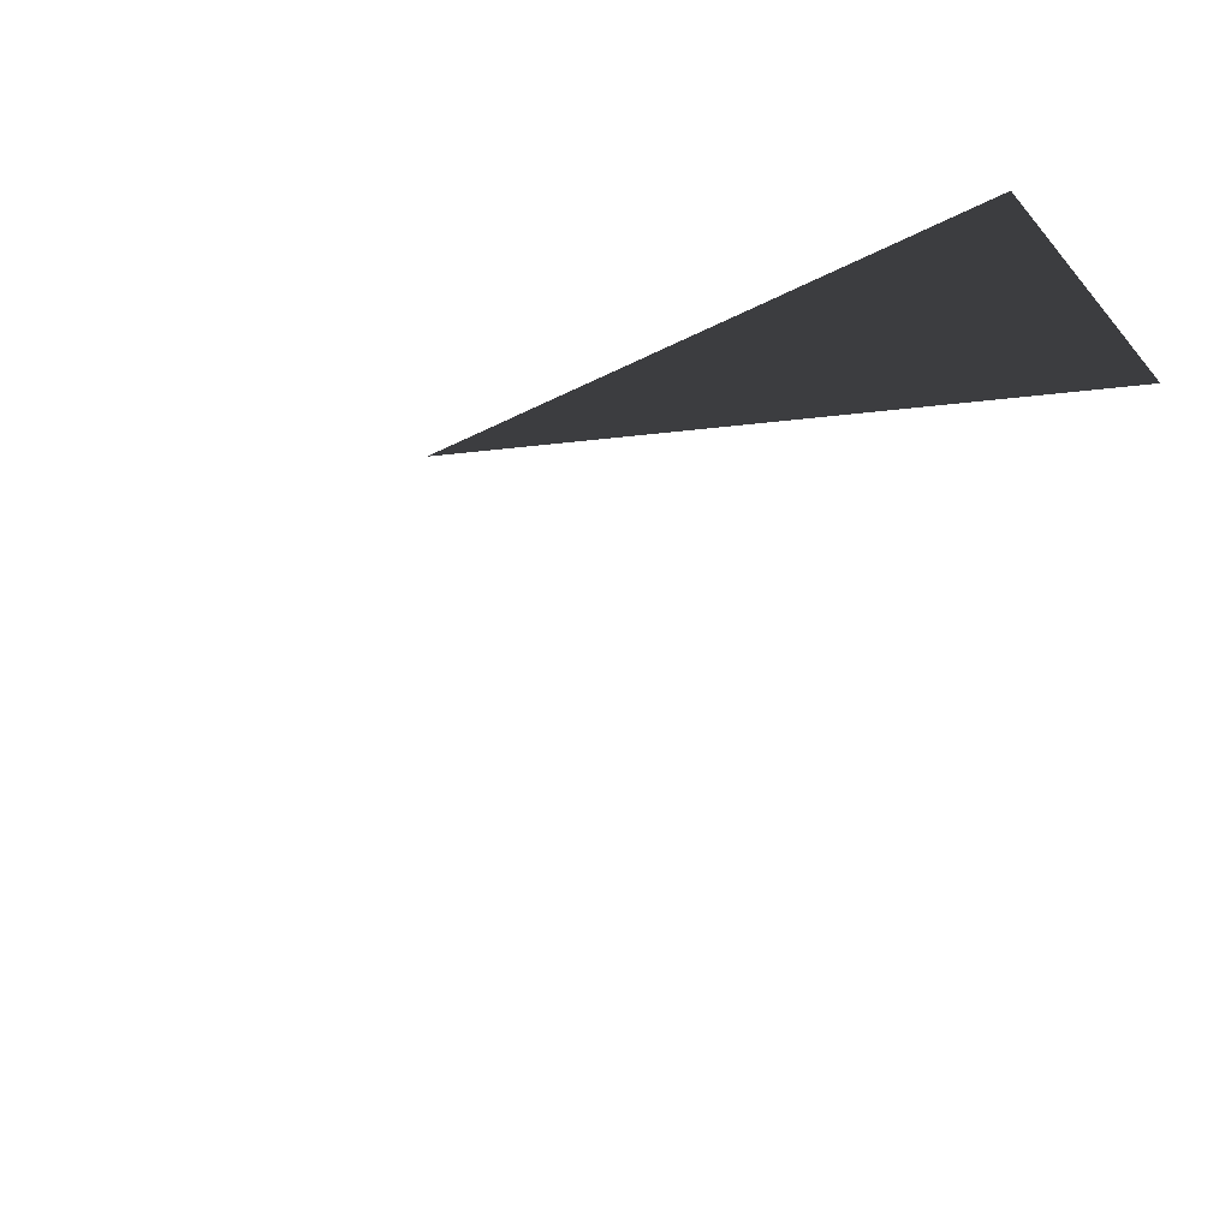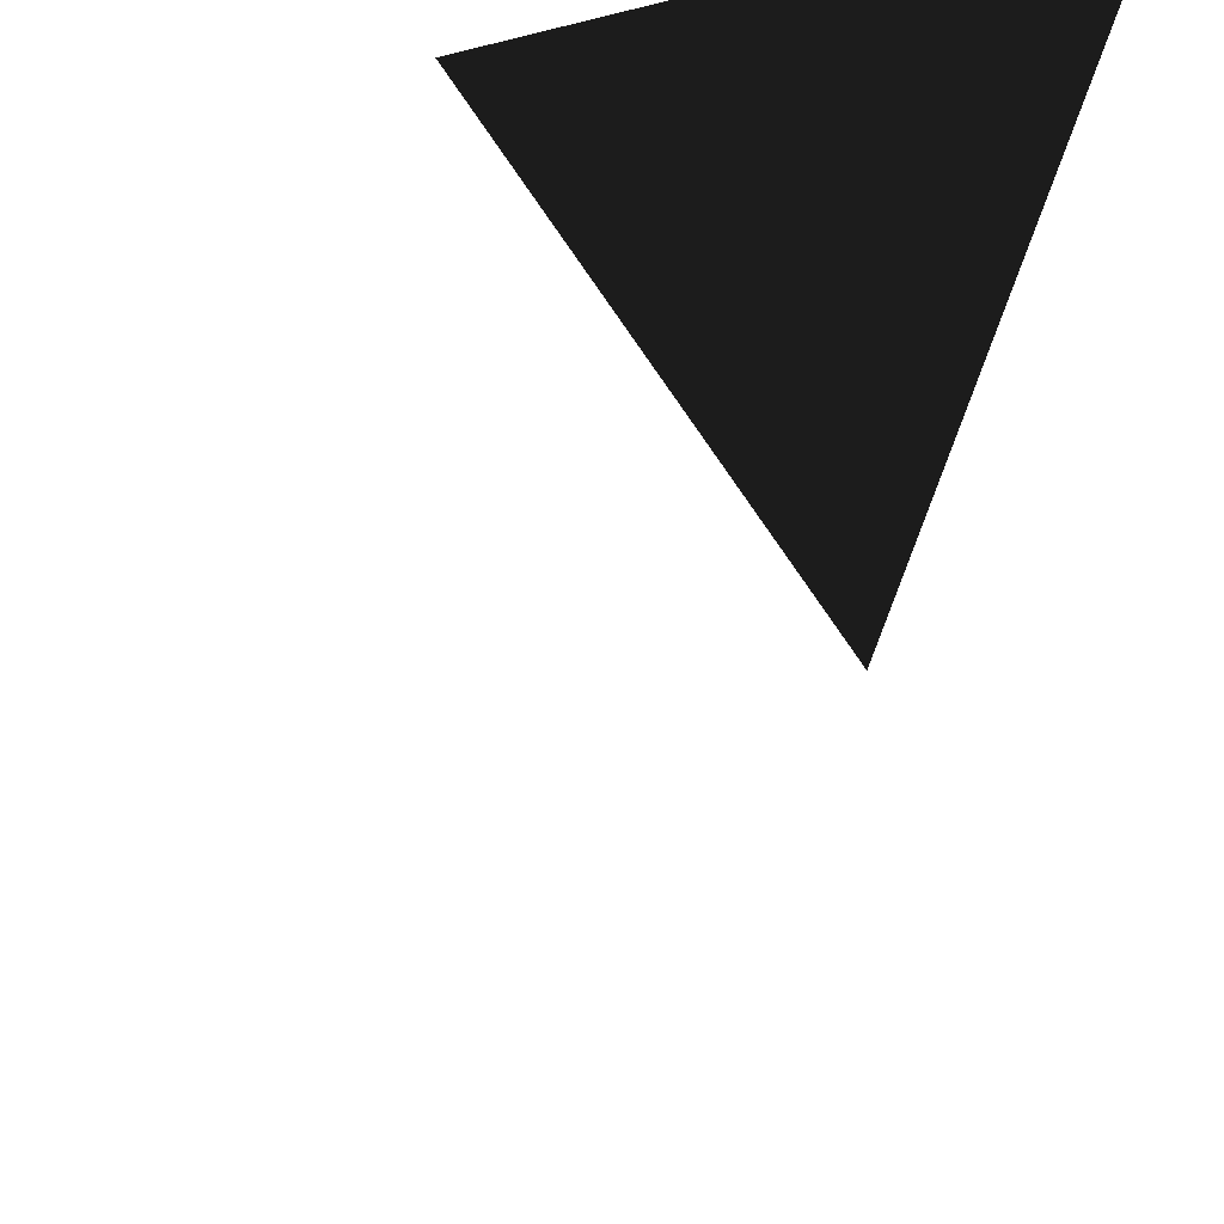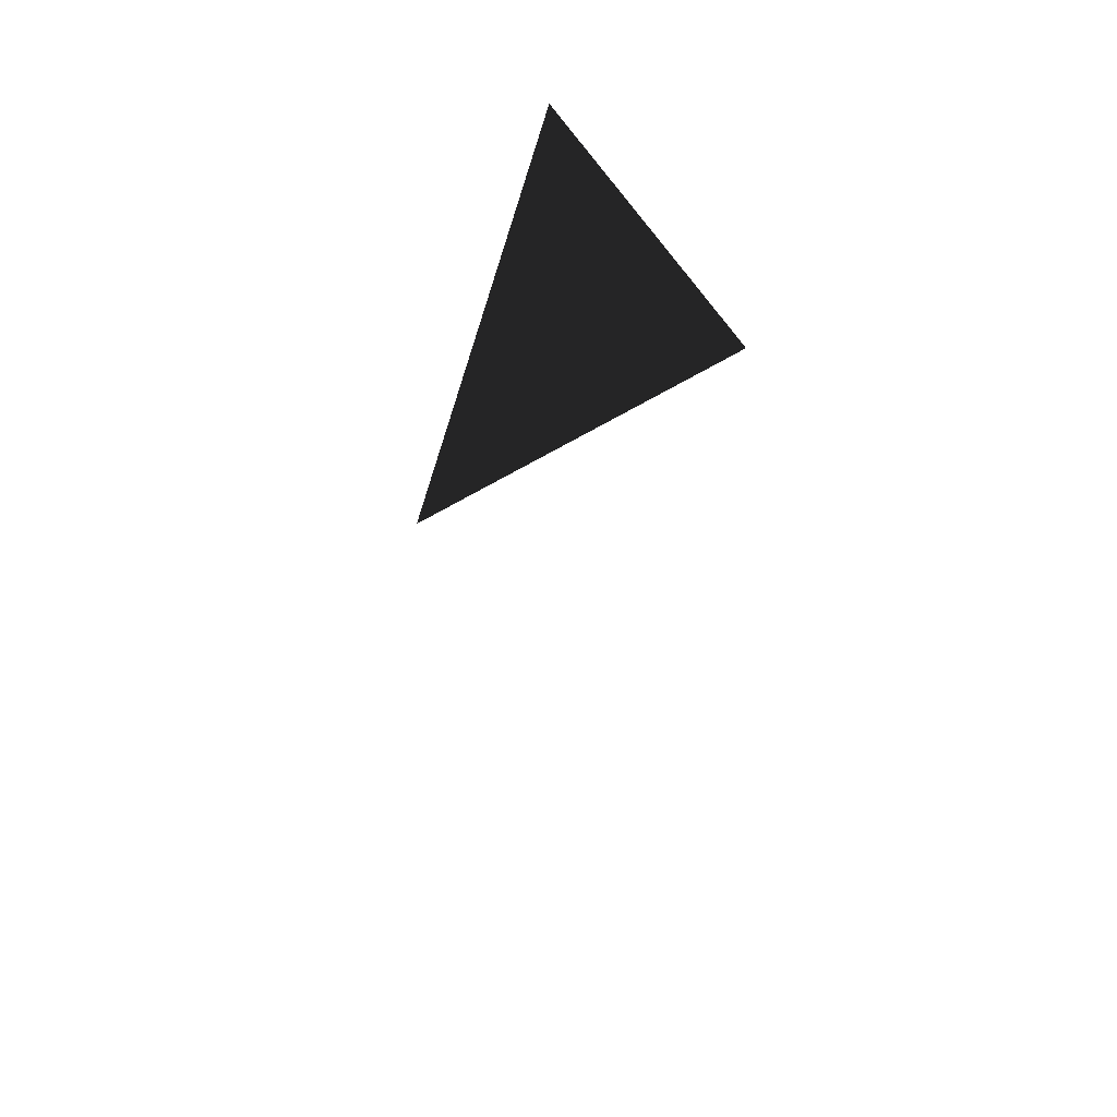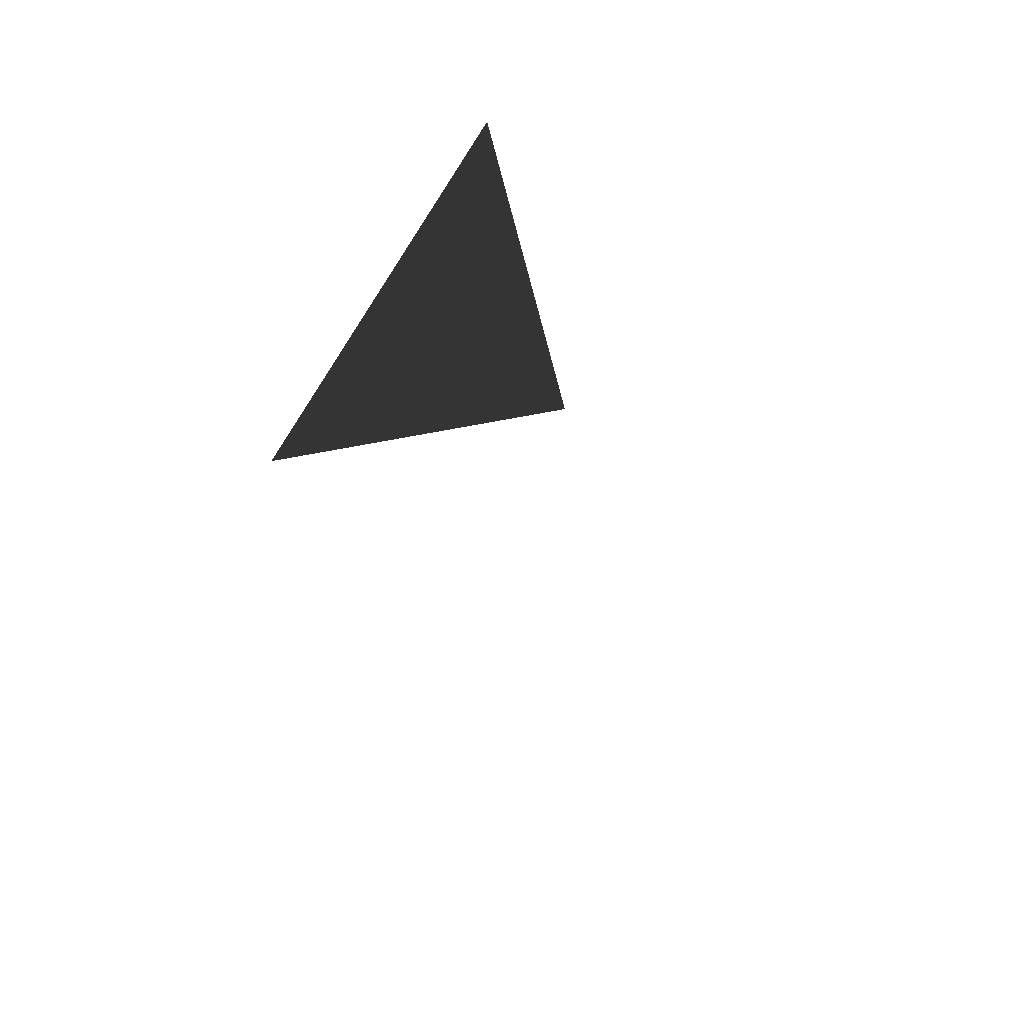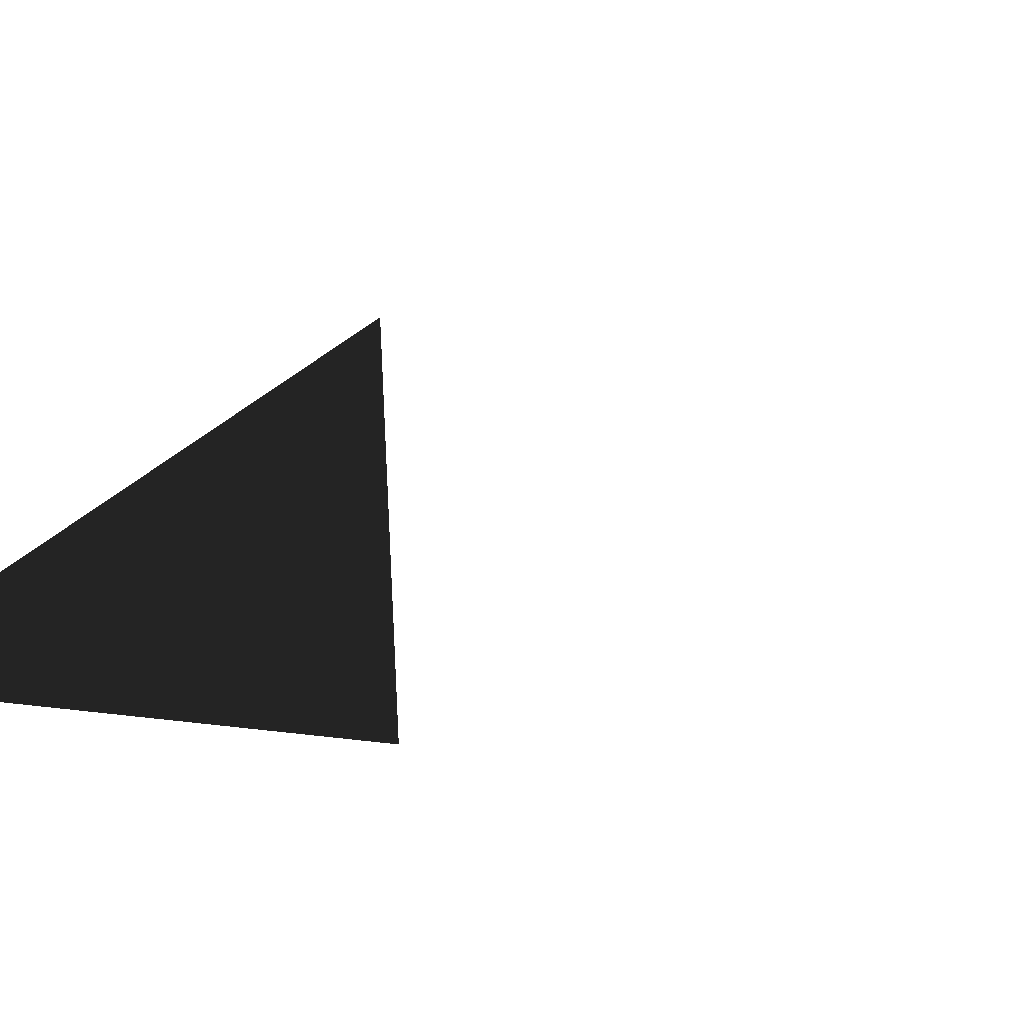
<metadata>
{"format":"obj","ext":"obj","renderer":"f3d","projection":"perspective","resolution":1024,"background":"white","views":[{"elev":34.7,"azim":-149.7,"up":"+Y"},{"elev":-64.8,"azim":-35.4,"up":"+Y"},{"elev":-10.9,"azim":-160.8,"up":"+Z"},{"elev":41.6,"azim":-52.8,"up":"+Z"},{"elev":-59.1,"azim":108.5,"up":"+Y"}]}
</metadata>
<code>
v -72.44 -20.51 82.13
v -29.9 -39.25 123.2
v -62.4 -38.93 23.17
v -62.4 -38.93 23.17
v -115 -20.32 51.23
v -115 -20.32 51.23
v -115 -9.451 96.12
v -88.68 -20.83 132.1
v -72.44 -20.51 82.13
v -72.44 -20.51 82.13
g Group_001
g Group_002
f 3 4 5
g Group_003
f 7 8 9

</code>
